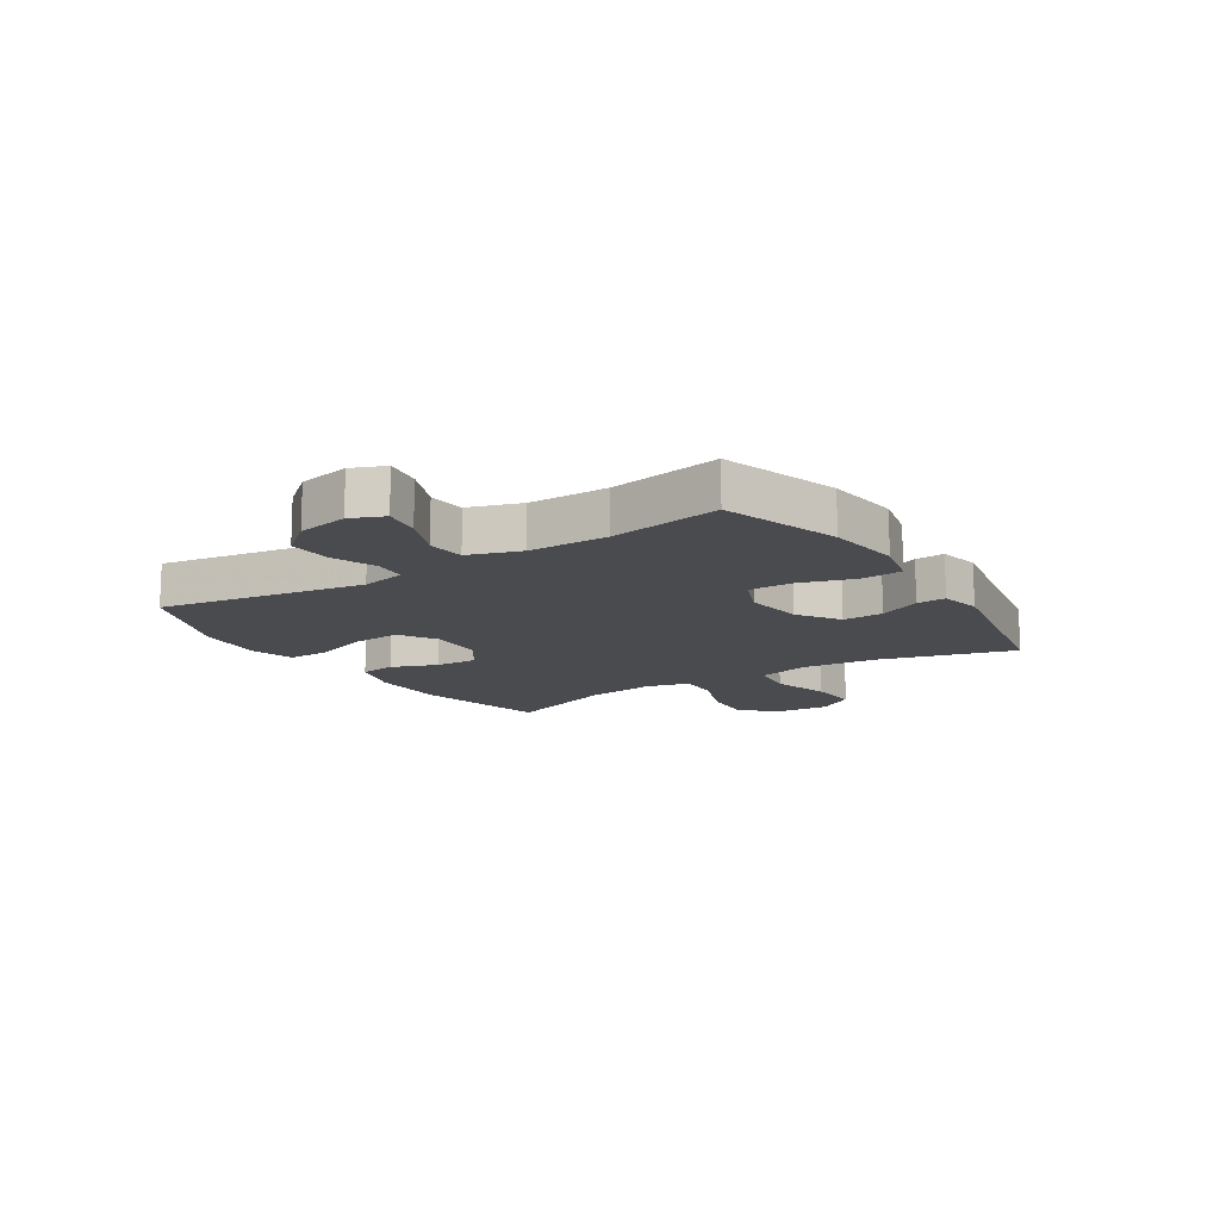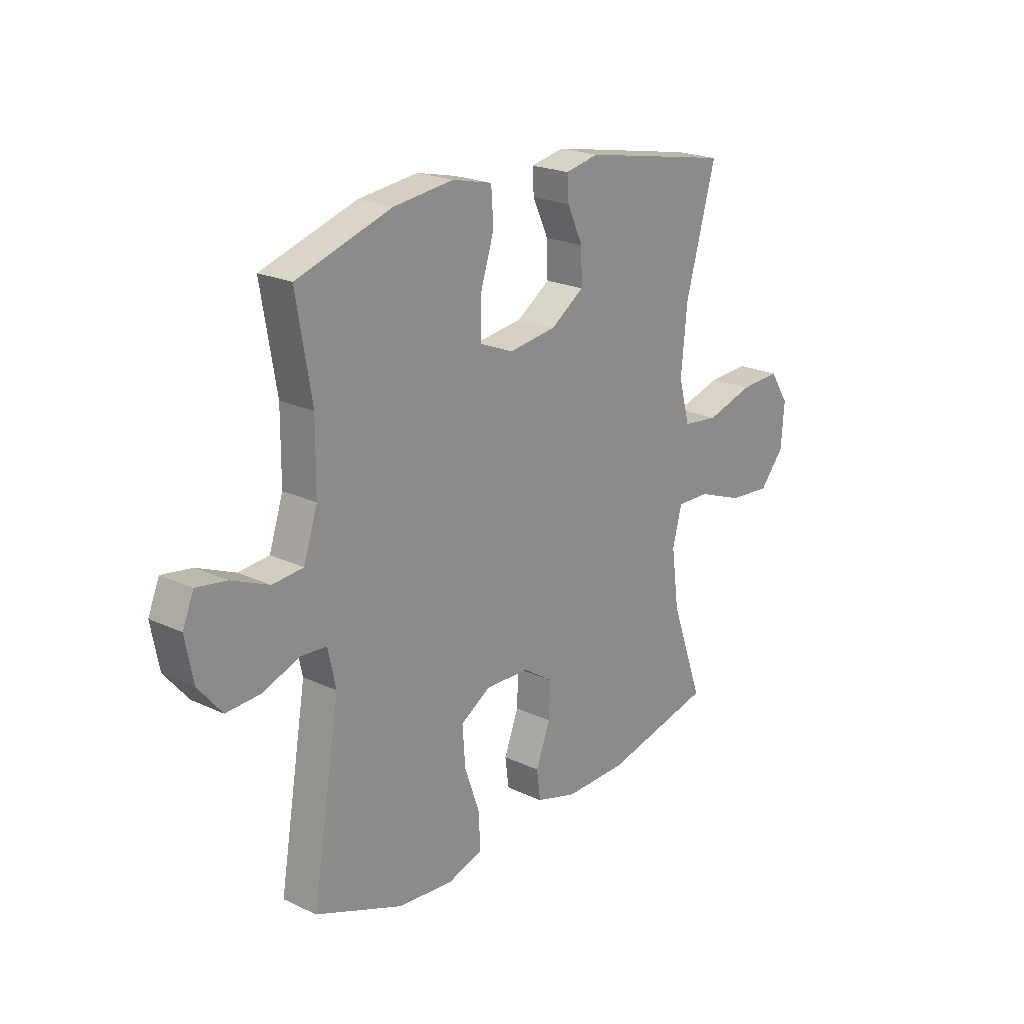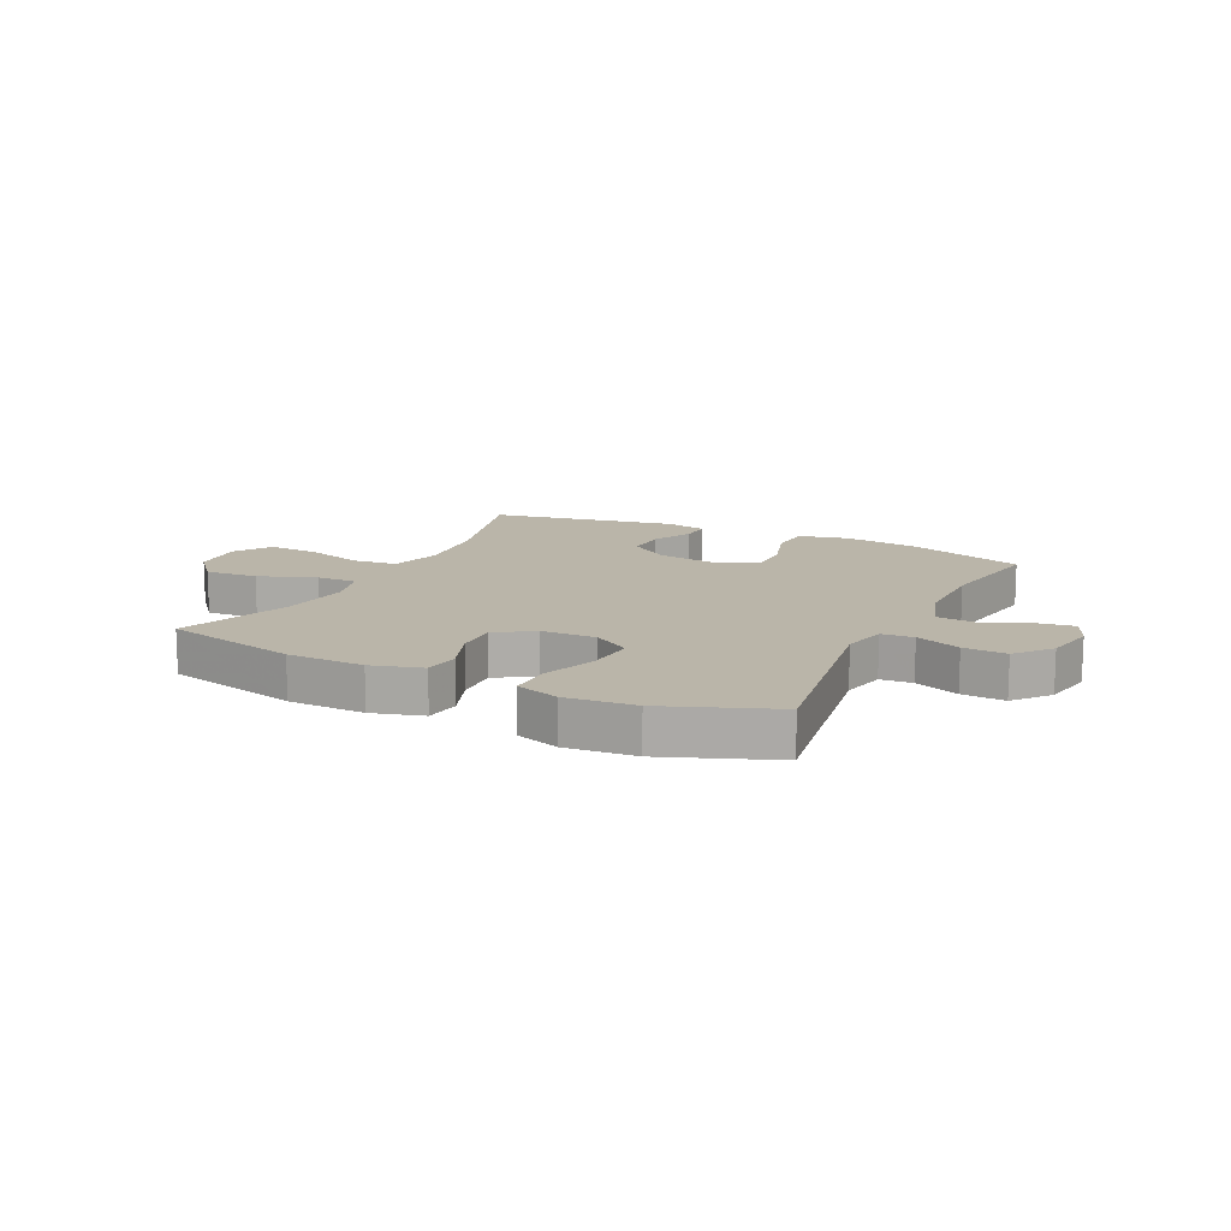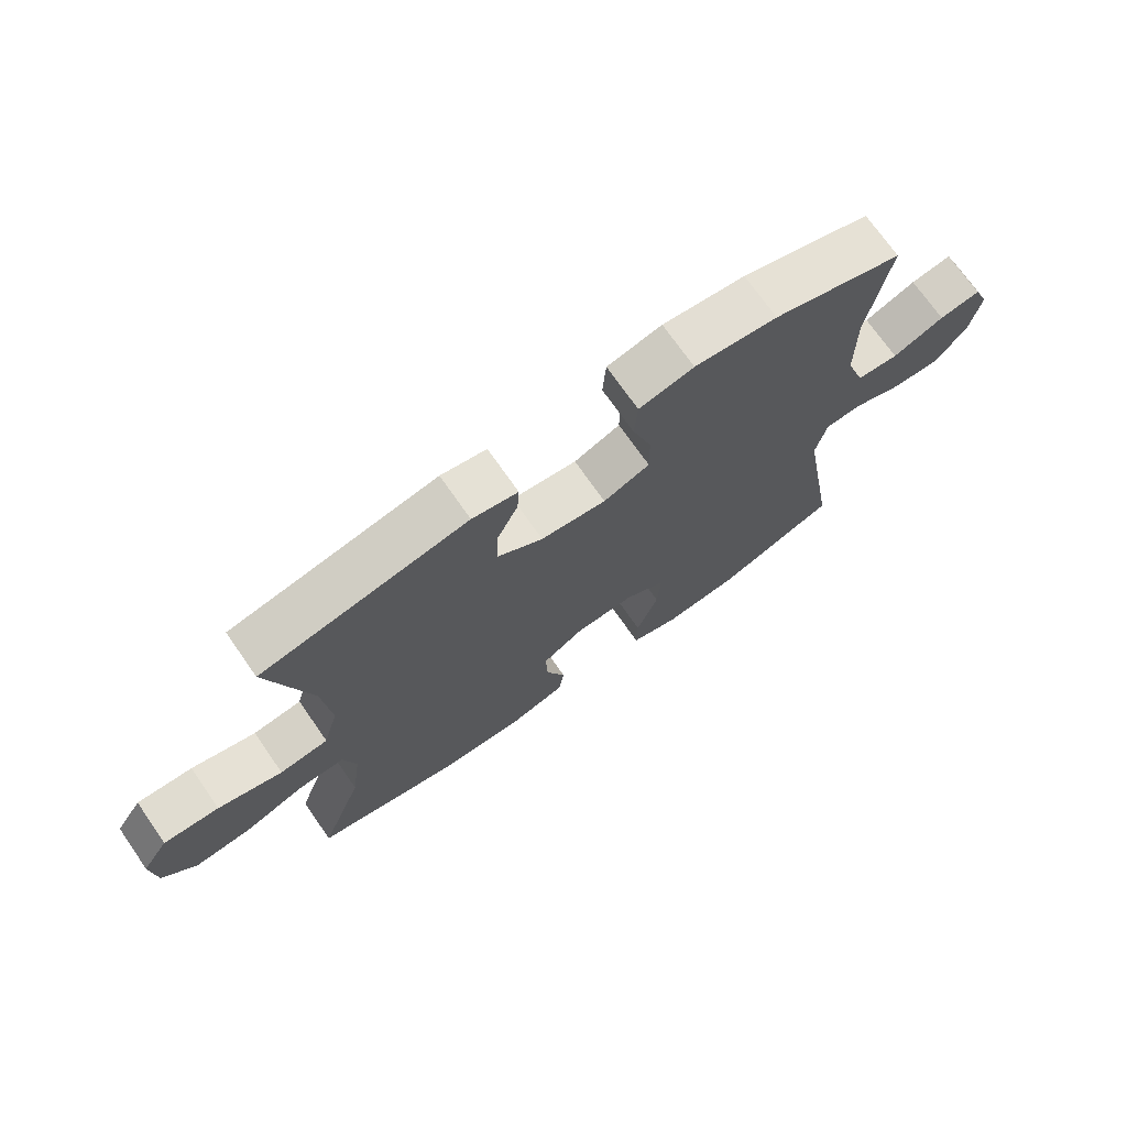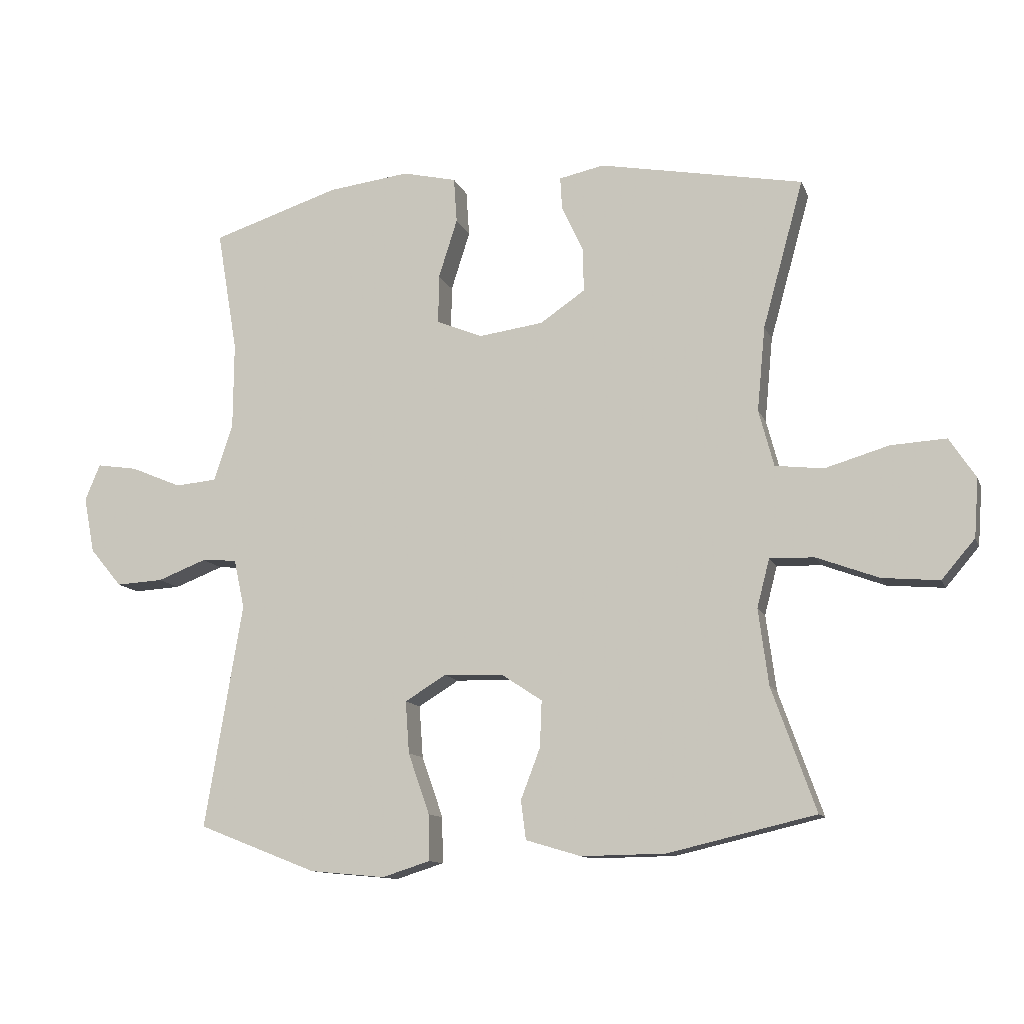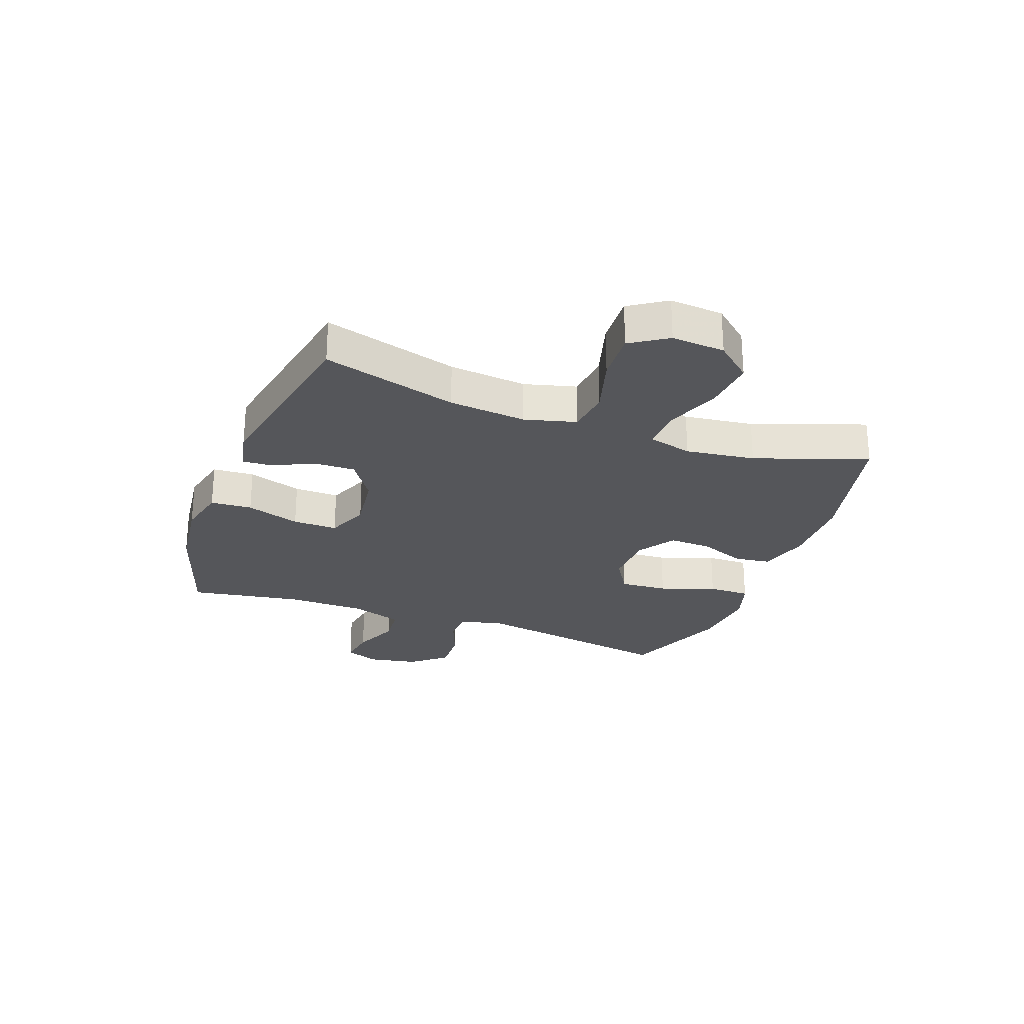
<metadata>
{"format":"obj","ext":"obj","renderer":"f3d","projection":"perspective","resolution":1024,"background":"white","views":[{"elev":-13.7,"azim":-57.3,"up":"+Y"},{"elev":21.5,"azim":-50.2,"up":"+Z"},{"elev":13.5,"azim":-153.8,"up":"+Y"},{"elev":72.2,"azim":145.1,"up":"+Z"},{"elev":-11.7,"azim":16.1,"up":"+Z"},{"elev":-26.1,"azim":69.7,"up":"+Y"}]}
</metadata>
<code>
v -0.5 0.07 0.5
v -0.296 0.07 0.566
v -0.166 0.07 0.582
v -0.08 0.07 0.562
v -0.075 0.07 0.49
v -0.105 0.07 0.396
v -0.106 0.07 0.318
v -0.033 0.07 0.288
v 0.07 0.07 0.302
v 0.142 0.07 0.351
v 0.14 0.07 0.422
v 0.106 0.07 0.495
v 0.103 0.07 0.546
v 0.175 0.07 0.561
v 0.5 0.07 0.5
v 0.435 0.07 0.265
v 0.422 0.07 0.13
v 0.446 0.07 0.04
v 0.523 0.07 0.031
v 0.625 0.07 0.061
v 0.713 0.07 0.066
v 0.755 0.07 0.002
v 0.748 0.07 -0.091
v 0.695 0.07 -0.153
v 0.604 0.07 -0.145
v 0.505 0.07 -0.108
v 0.434 0.07 -0.106
v 0.414 0.07 -0.183
v 0.43 0.07 -0.304
v 0.5 0.07 -0.5
v 0.265 0.07 -0.555
v 0.131 0.07 -0.557
v 0.043 0.07 -0.531
v 0.035 0.07 -0.469
v 0.066 0.07 -0.388
v 0.069 0.07 -0.314
v 0.004 0.07 -0.271
v -0.091 0.07 -0.268
v -0.156 0.07 -0.308
v -0.15 0.07 -0.391
v -0.116 0.07 -0.488
v -0.115 0.07 -0.561
v -0.191 0.07 -0.585
v -0.311 0.07 -0.574
v -0.5 0.07 -0.5
v -0.44 0.07 -0.142
v -0.457 0.07 -0.064
v -0.513 0.07 -0.06
v -0.591 0.07 -0.09
v -0.666 0.07 -0.094
v -0.717 0.07 -0.033
v -0.734 0.07 0.056
v -0.71 0.07 0.114
v -0.645 0.07 0.104
v -0.564 0.07 0.07
v -0.498 0.07 0.076
v -0.468 0.07 0.167
v -0.467 0.07 0.305
v -0.5 0 0.5
v -0.296 0 0.566
v -0.166 0 0.582
v -0.08 0 0.562
v -0.075 0 0.49
v -0.105 0 0.396
v -0.106 0 0.318
v -0.033 0 0.288
v 0.07 0 0.302
v 0.142 0 0.351
v 0.14 0 0.422
v 0.106 0 0.495
v 0.103 0 0.546
v 0.175 0 0.561
v 0.5 0 0.5
v 0.435 0 0.265
v 0.422 0 0.13
v 0.446 0 0.04
v 0.523 0 0.031
v 0.625 0 0.061
v 0.713 0 0.066
v 0.755 0 0.002
v 0.748 0 -0.091
v 0.695 0 -0.153
v 0.604 0 -0.145
v 0.505 0 -0.108
v 0.434 0 -0.106
v 0.414 0 -0.183
v 0.43 0 -0.304
v 0.5 0 -0.5
v 0.265 0 -0.555
v 0.131 0 -0.557
v 0.043 0 -0.531
v 0.035 0 -0.469
v 0.066 0 -0.388
v 0.069 0 -0.314
v 0.004 0 -0.271
v -0.091 0 -0.268
v -0.156 0 -0.308
v -0.15 0 -0.391
v -0.116 0 -0.488
v -0.115 0 -0.561
v -0.191 0 -0.585
v -0.311 0 -0.574
v -0.5 0 -0.5
v -0.44 0 -0.142
v -0.457 0 -0.064
v -0.513 0 -0.06
v -0.591 0 -0.09
v -0.666 0 -0.094
v -0.717 0 -0.033
v -0.734 0 0.056
v -0.71 0 0.114
v -0.645 0 0.104
v -0.564 0 0.07
v -0.498 0 0.076
v -0.468 0 0.167
v -0.467 0 0.305
f 53 54 55
f 52 53 55
f 51 52 55
f 50 51 55
f 49 50 55
f 48 49 55
f 47 48 55 56
f 44 45 46
f 43 44 46
f 42 43 46
f 41 42 46
f 40 41 46
f 39 40 46 47
f 47 56 57
f 39 47 57
f 38 39 57
f 33 34 35
f 32 33 35
f 31 32 35
f 30 31 35
f 29 30 35
f 28 29 35 36
f 27 28 36 37
f 24 25 26
f 23 24 26
f 22 23 26
f 21 22 26
f 20 21 26
f 19 20 26
f 18 19 26 27
f 38 57 58
f 37 38 58
f 27 37 58
f 18 27 58
f 17 18 58
f 14 15 16
f 13 14 16
f 12 13 16
f 11 12 16
f 4 5 6
f 3 4 6
f 2 3 6
f 1 2 6
f 58 1 6
f 58 6 7
f 10 11 16 17
f 9 10 17
f 8 9 17
f 8 17 58
f 7 8 58
f 113 112 111
f 113 111 110
f 113 110 109
f 113 109 108
f 113 108 107
f 113 107 106
f 114 113 106 105
f 104 103 102
f 104 102 101
f 104 101 100
f 104 100 99
f 104 99 98
f 105 104 98 97
f 115 114 105
f 115 105 97
f 115 97 96
f 93 92 91
f 93 91 90
f 93 90 89
f 93 89 88
f 93 88 87
f 94 93 87 86
f 95 94 86 85
f 84 83 82
f 84 82 81
f 84 81 80
f 84 80 79
f 84 79 78
f 84 78 77
f 85 84 77 76
f 116 115 96
f 116 96 95
f 116 95 85
f 116 85 76
f 116 76 75
f 74 73 72
f 74 72 71
f 74 71 70
f 74 70 69
f 64 63 62
f 64 62 61
f 64 61 60
f 64 60 59
f 64 59 116
f 65 64 116
f 75 74 69 68
f 75 68 67
f 75 67 66
f 116 75 66
f 116 66 65
f 1 59 60 2
f 2 60 61 3
f 3 61 62 4
f 4 62 63 5
f 5 63 64 6
f 6 64 65 7
f 7 65 66 8
f 8 66 67 9
f 9 67 68 10
f 10 68 69 11
f 11 69 70 12
f 12 70 71 13
f 13 71 72 14
f 14 72 73 15
f 15 73 74 16
f 16 74 75 17
f 17 75 76 18
f 18 76 77 19
f 19 77 78 20
f 20 78 79 21
f 21 79 80 22
f 22 80 81 23
f 23 81 82 24
f 24 82 83 25
f 25 83 84 26
f 26 84 85 27
f 27 85 86 28
f 28 86 87 29
f 29 87 88 30
f 30 88 89 31
f 31 89 90 32
f 32 90 91 33
f 33 91 92 34
f 34 92 93 35
f 35 93 94 36
f 36 94 95 37
f 37 95 96 38
f 38 96 97 39
f 39 97 98 40
f 40 98 99 41
f 41 99 100 42
f 42 100 101 43
f 43 101 102 44
f 44 102 103 45
f 45 103 104 46
f 46 104 105 47
f 47 105 106 48
f 48 106 107 49
f 49 107 108 50
f 50 108 109 51
f 51 109 110 52
f 52 110 111 53
f 53 111 112 54
f 54 112 113 55
f 55 113 114 56
f 56 114 115 57
f 57 115 116 58
f 58 116 59 1

</code>
